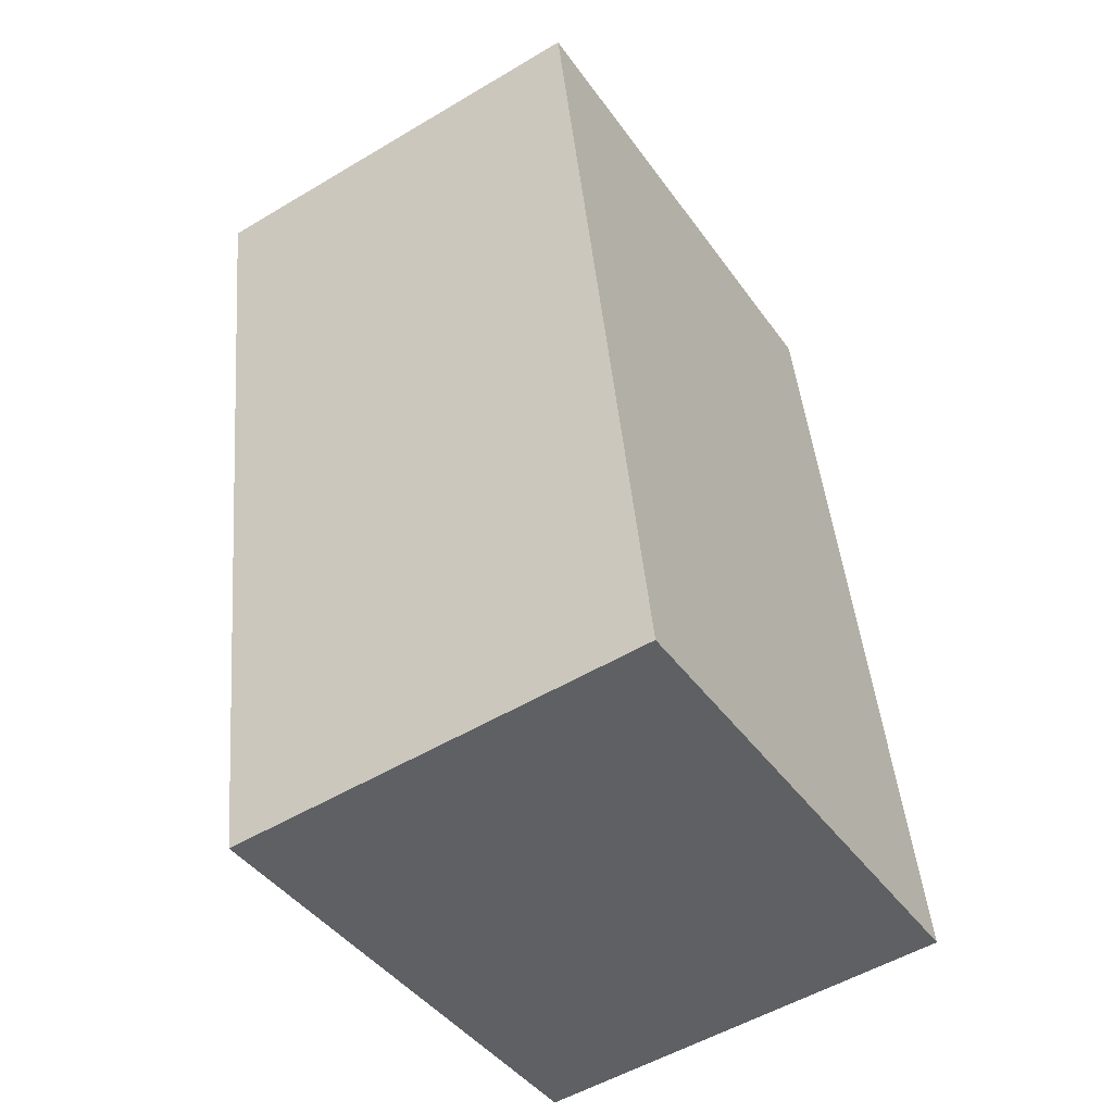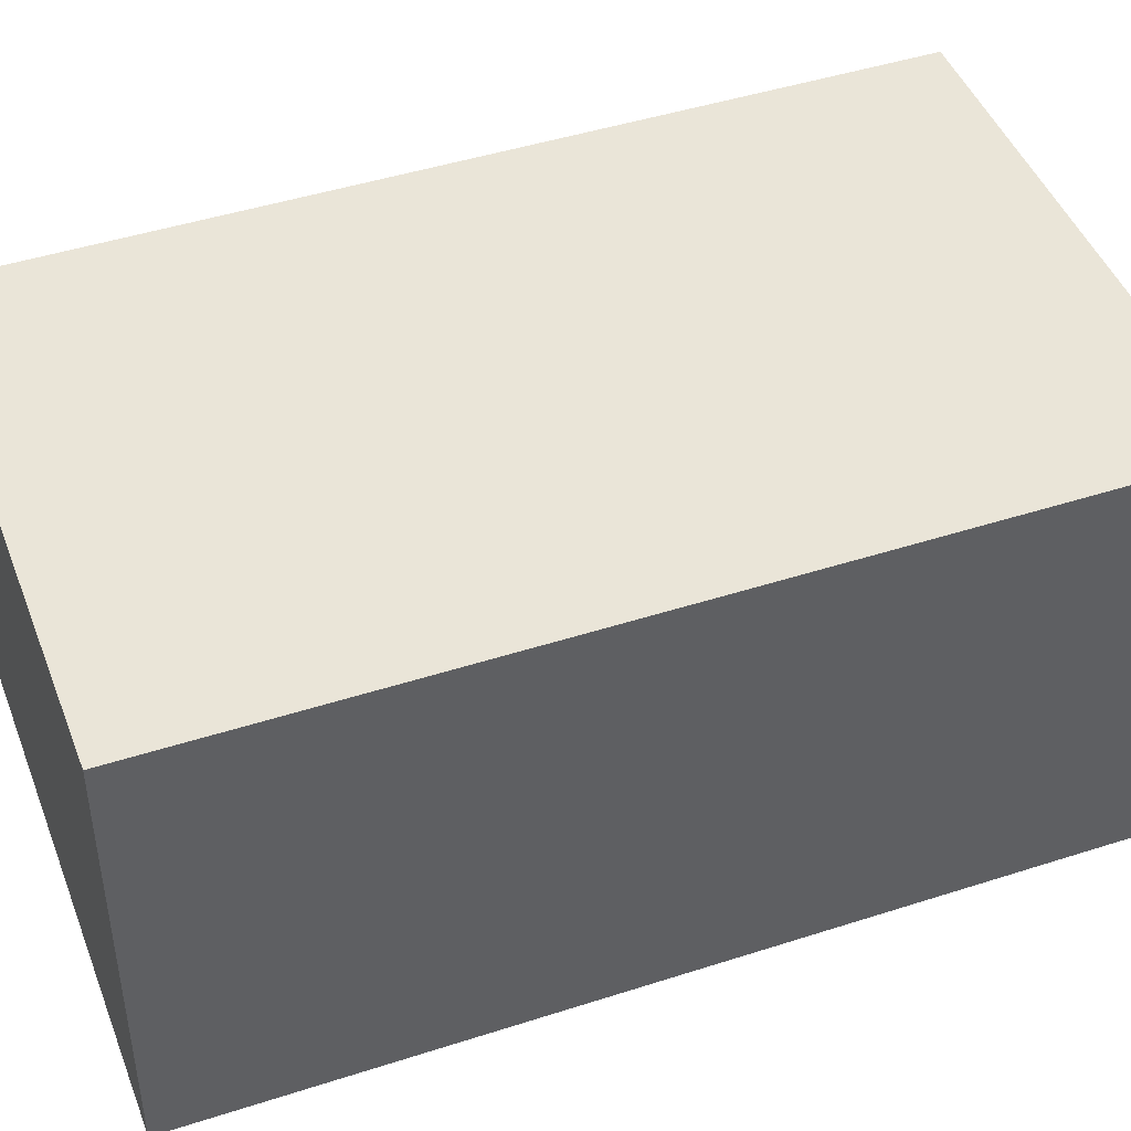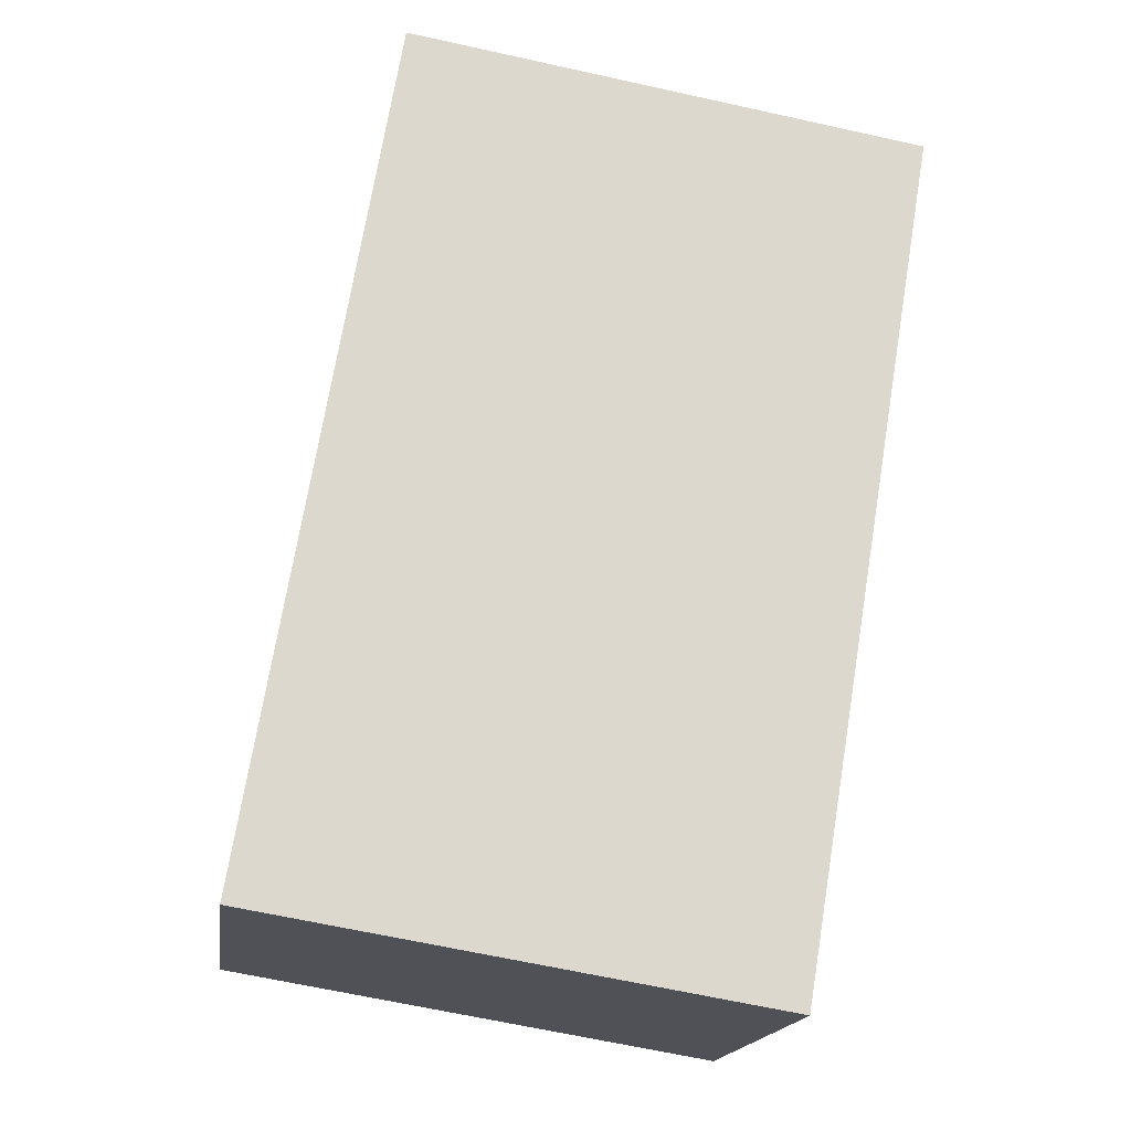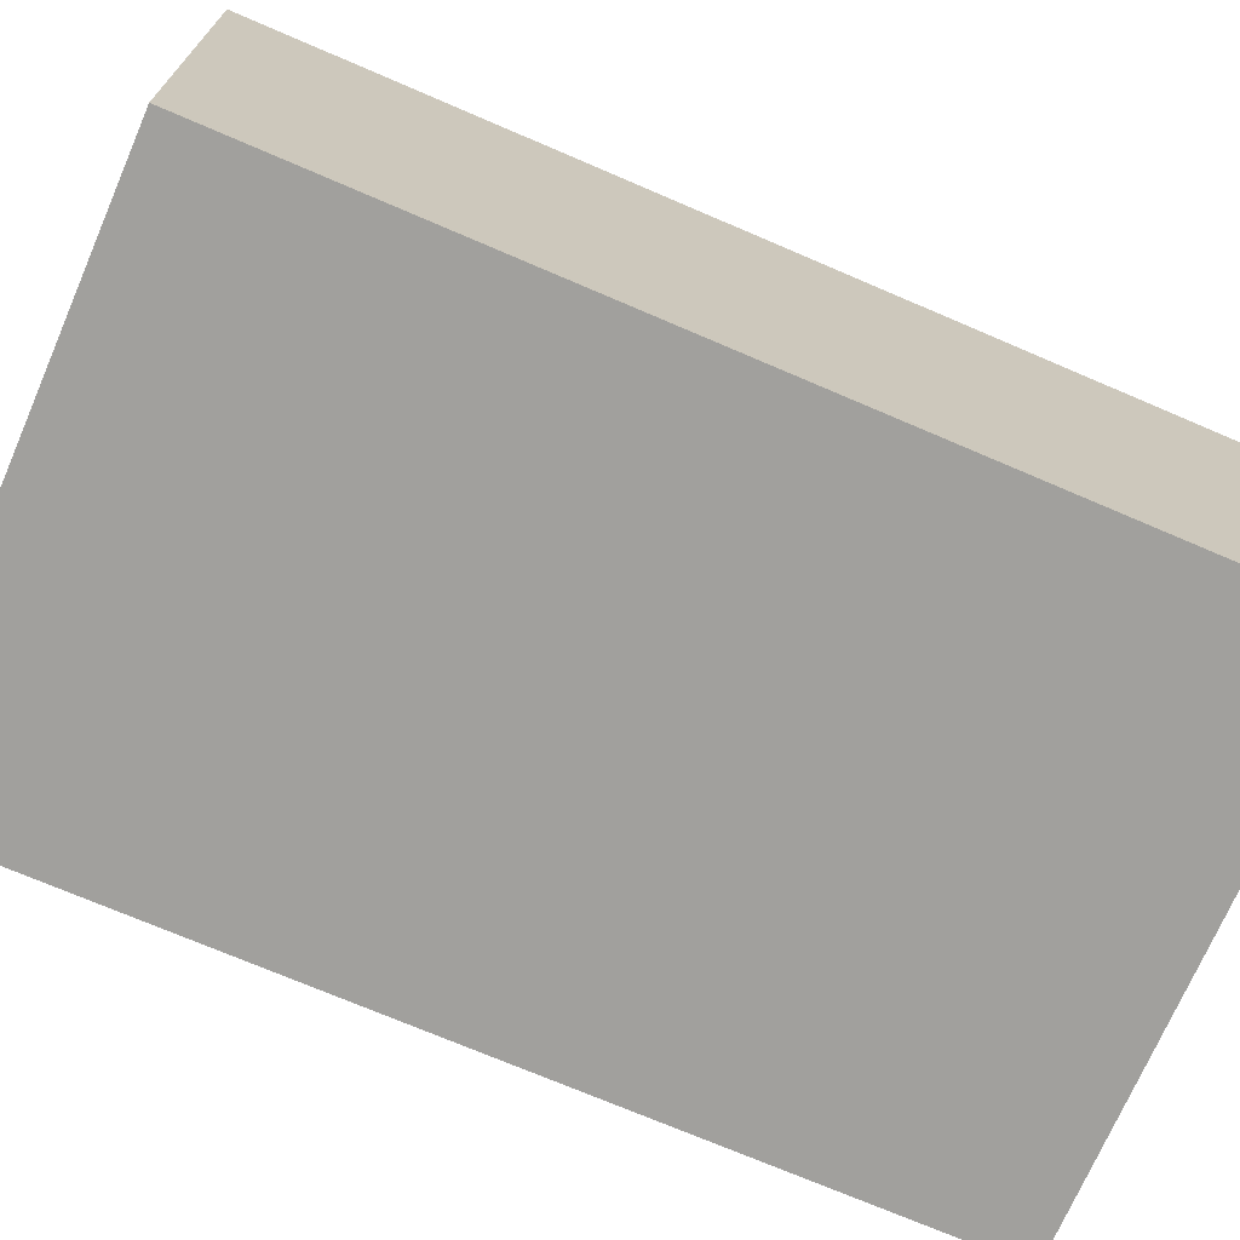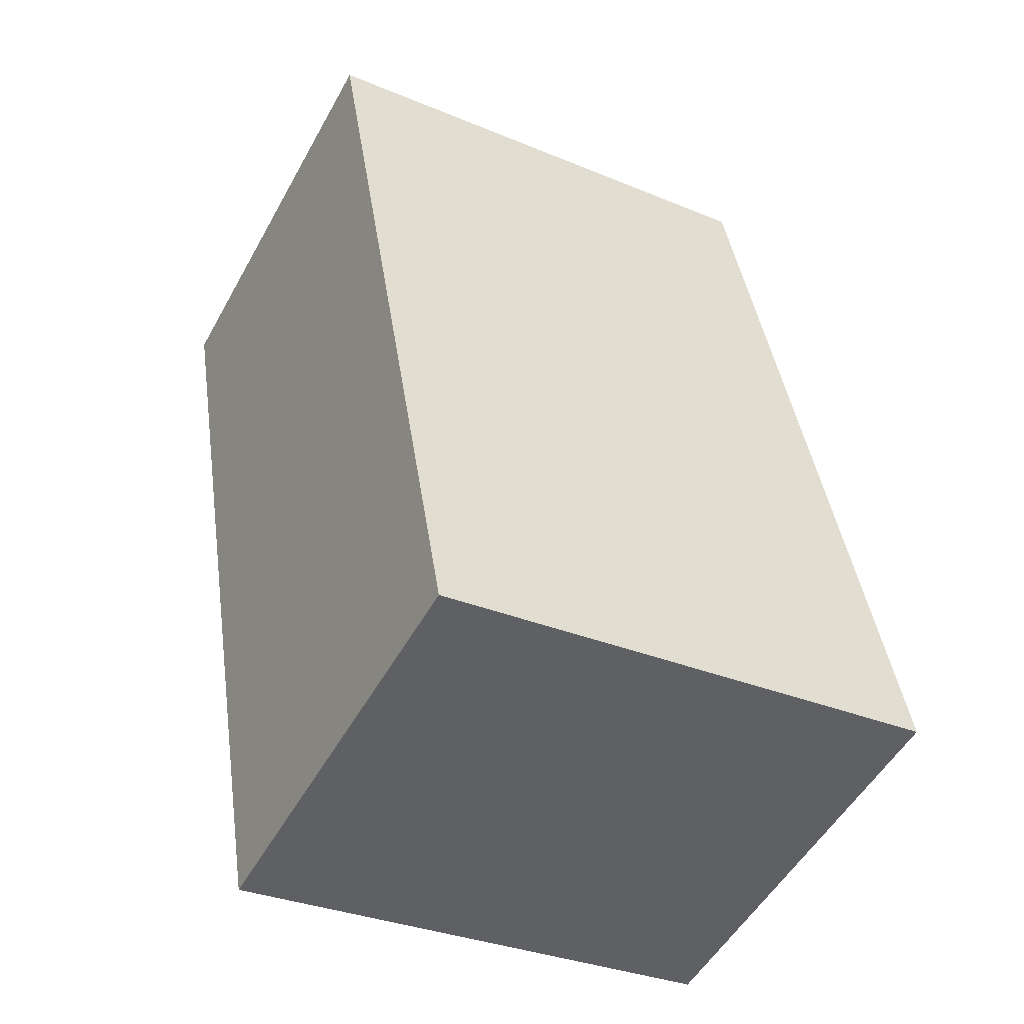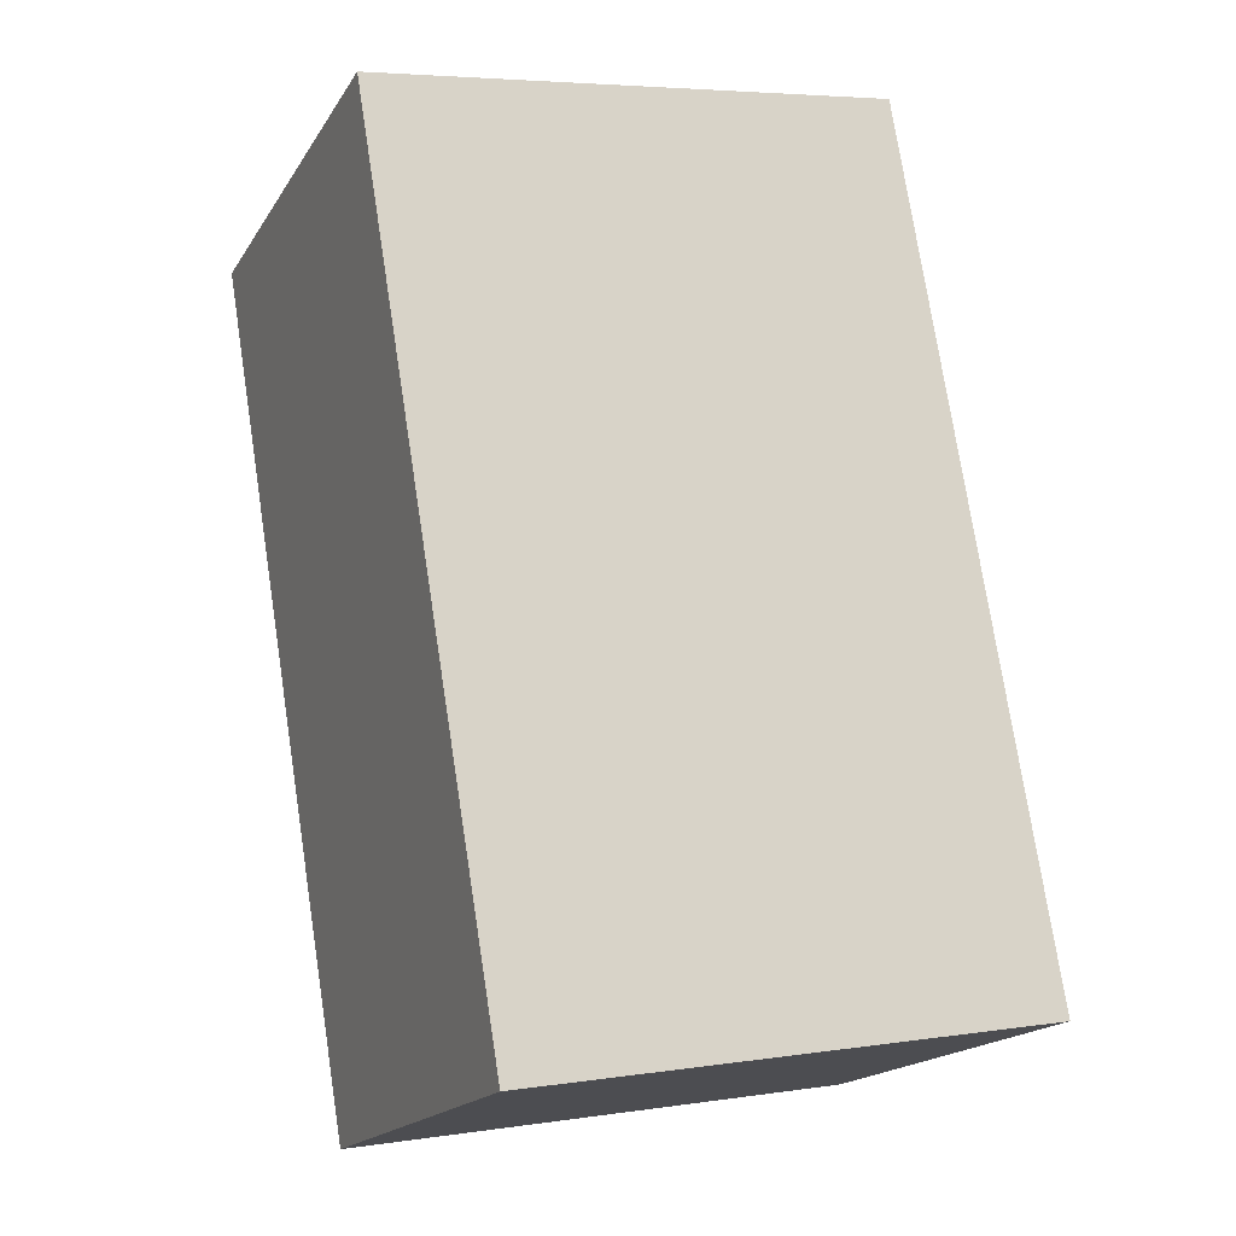
<metadata>
{"format":"obj","ext":"obj","renderer":"f3d","projection":"perspective","resolution":1024,"background":"white","views":[{"elev":-53.0,"azim":-57.4,"up":"+Z"},{"elev":45.5,"azim":60.1,"up":"+Y"},{"elev":-17.3,"azim":172.0,"up":"+Z"},{"elev":-71.6,"azim":-122.8,"up":"+Y"},{"elev":-52.1,"azim":-28.4,"up":"+Z"},{"elev":-18.1,"azim":-22.6,"up":"+Z"}]}
</metadata>
<code>
v  0.667 1.987 -3.997
v  2.411 1.987 0.402
v  3.078 1.987 -3.595
v  0 1.987 1.217e-16
v  3.078 2.201e-16 -3.595
v  0.667 2.447e-16 -3.997
v  0 0 0
v  2.411 -2.462e-17 0.402
g defaultobject
f 1 2 3
f 2 1 4
f 5 1 3
f 1 5 6
f 6 4 1
f 4 6 7
f 7 2 4
f 2 7 8
f 8 3 2
f 3 8 5
f 8 6 5
f 6 8 7

</code>
